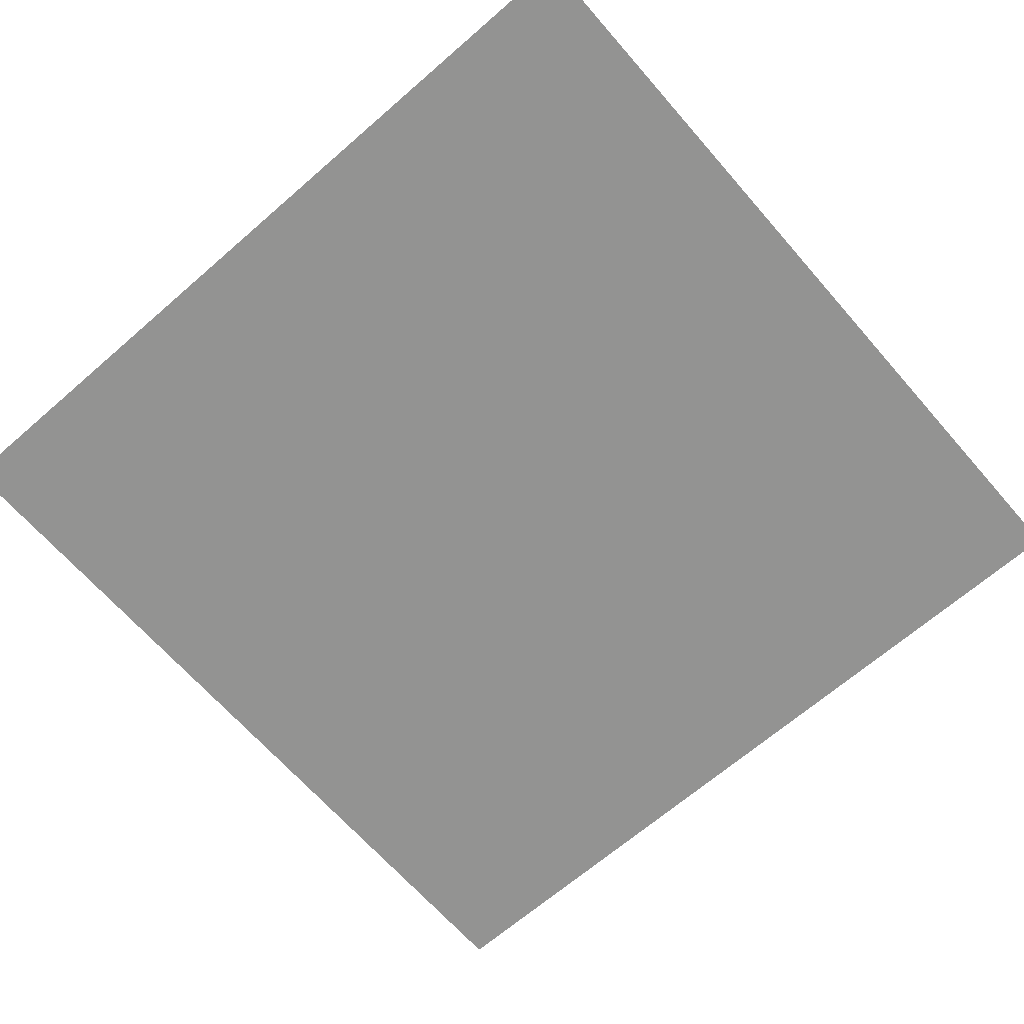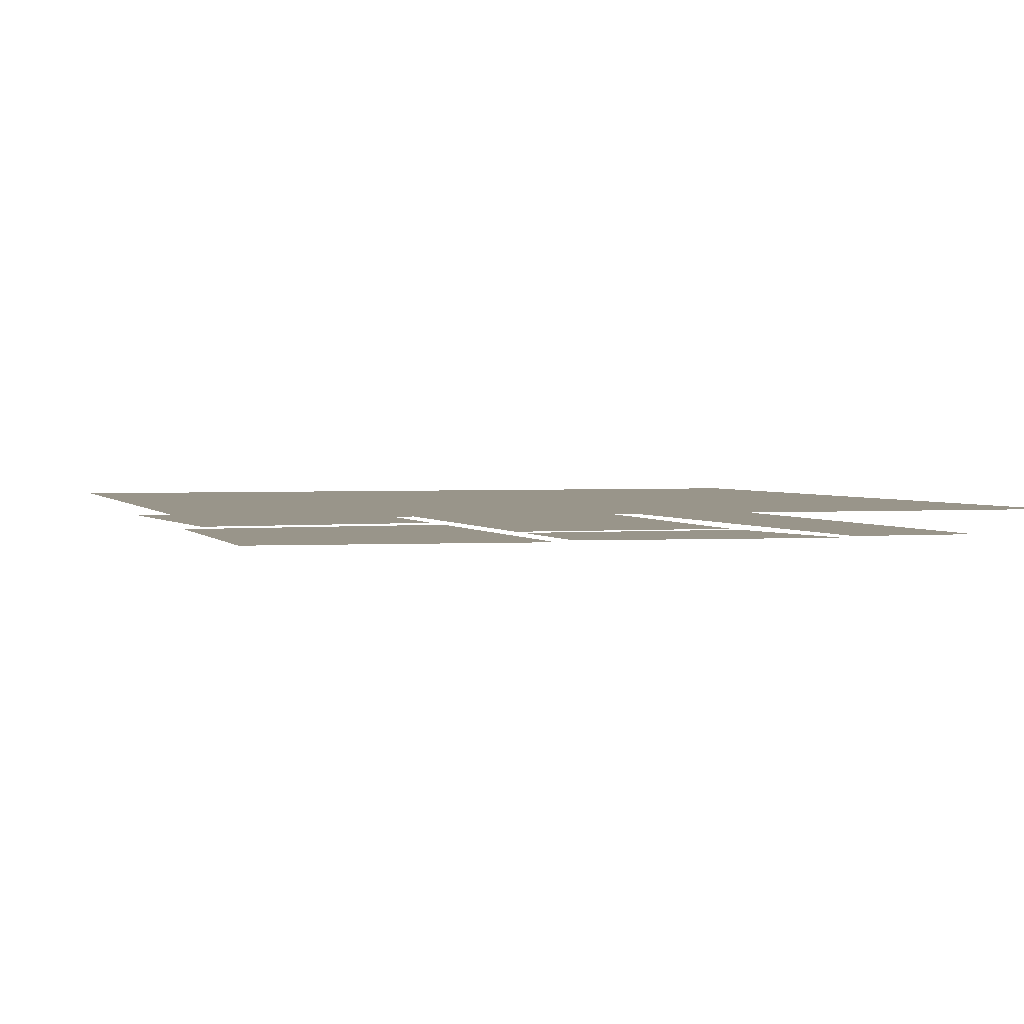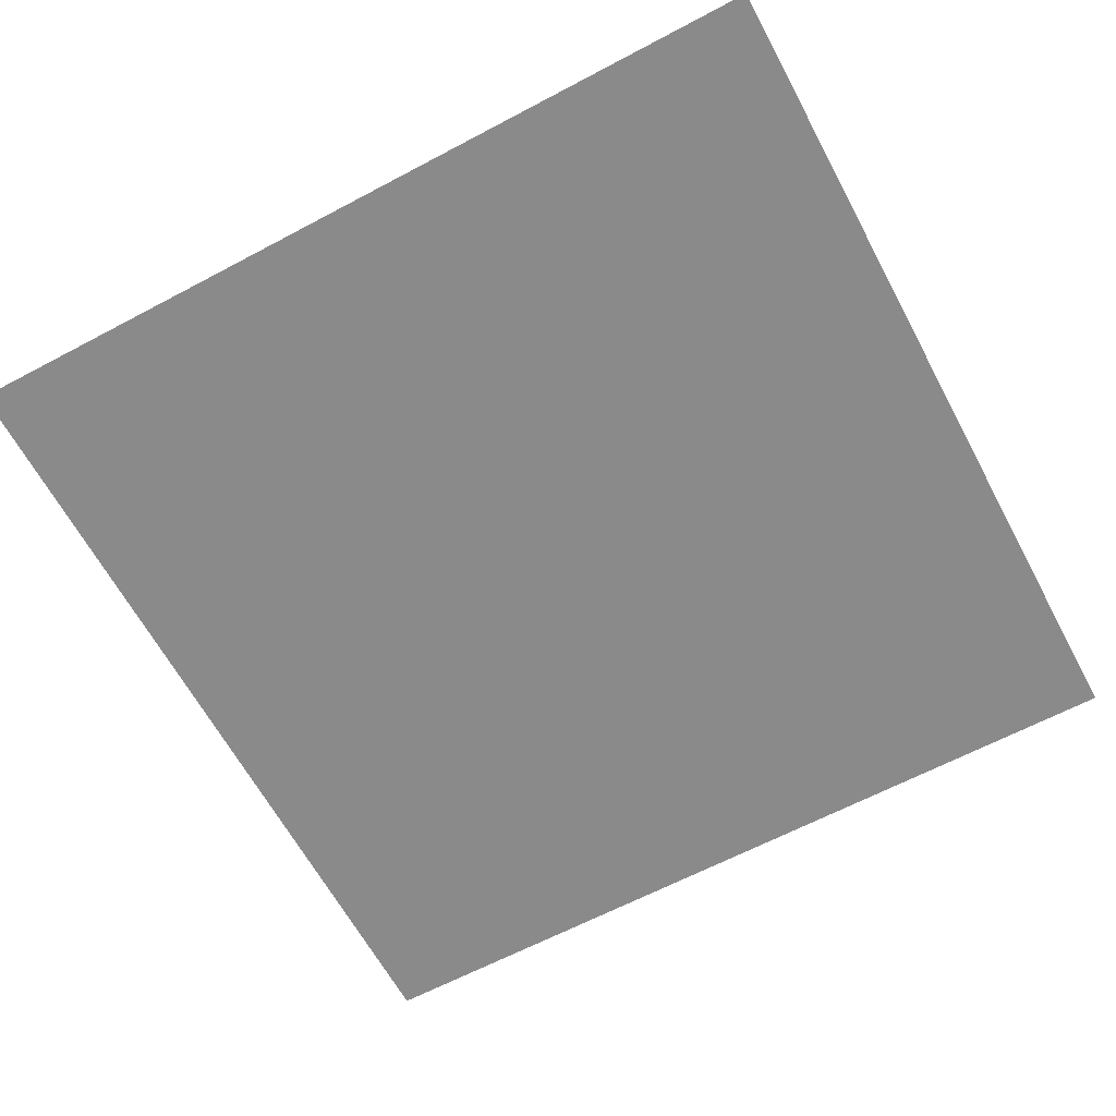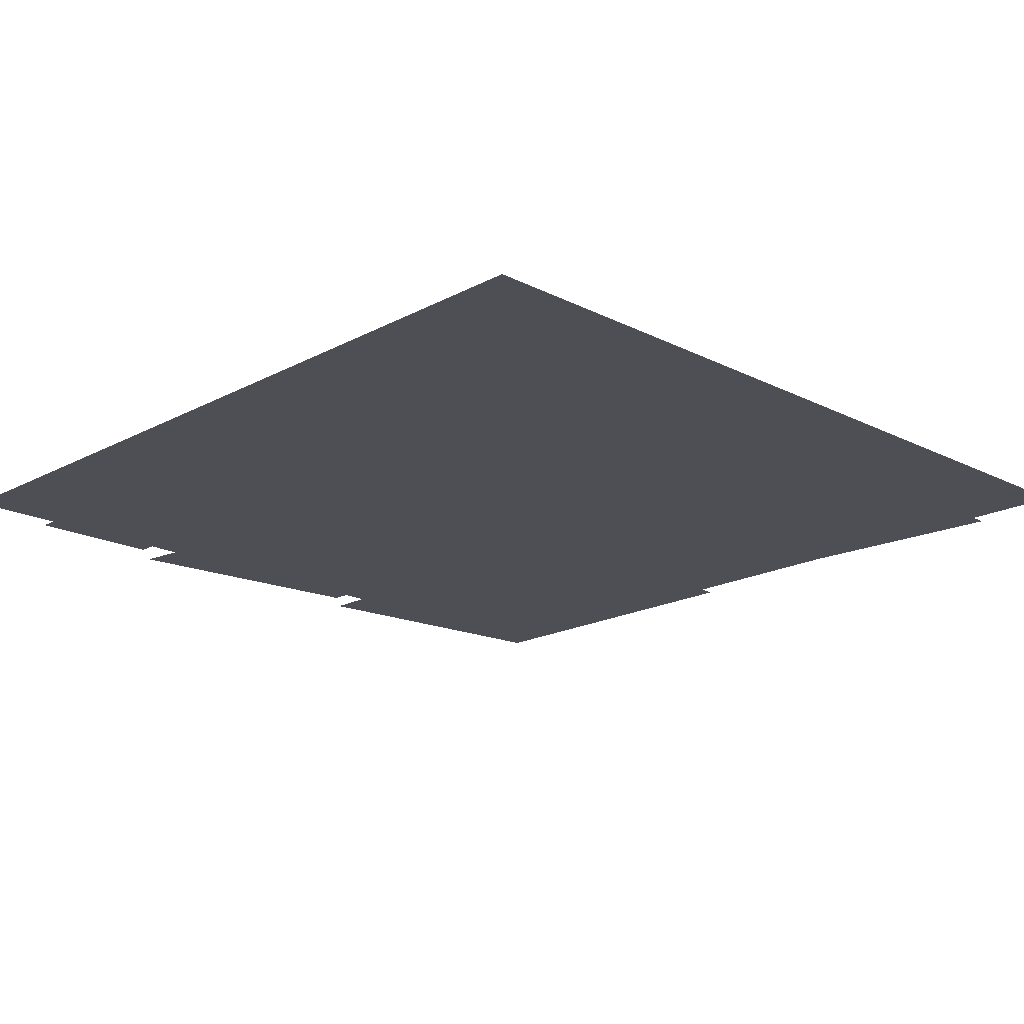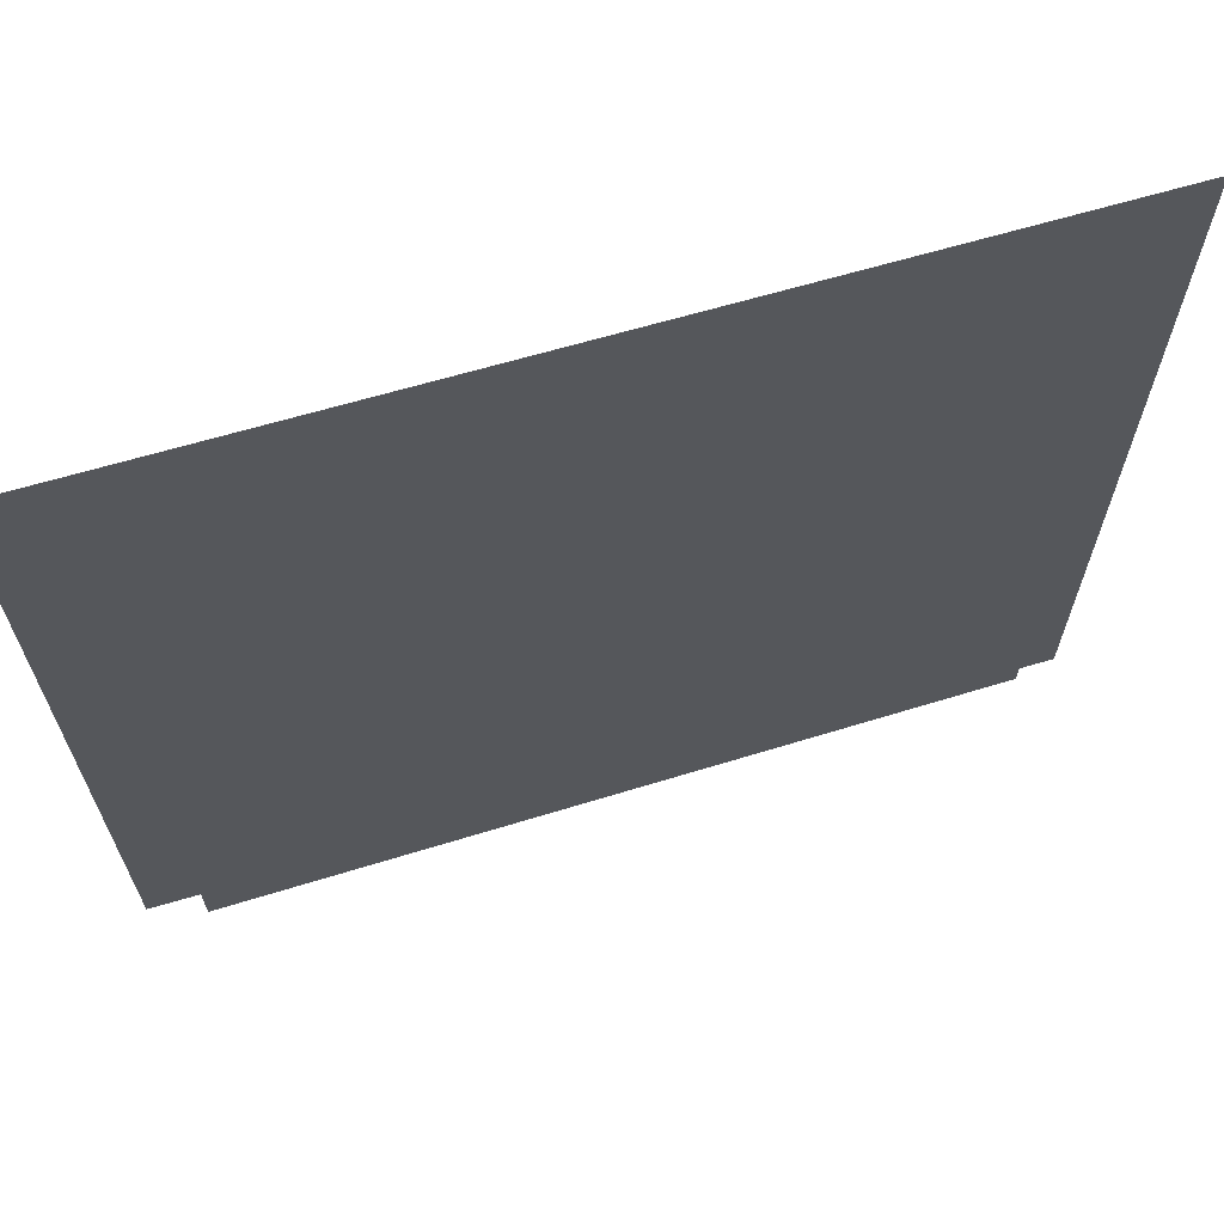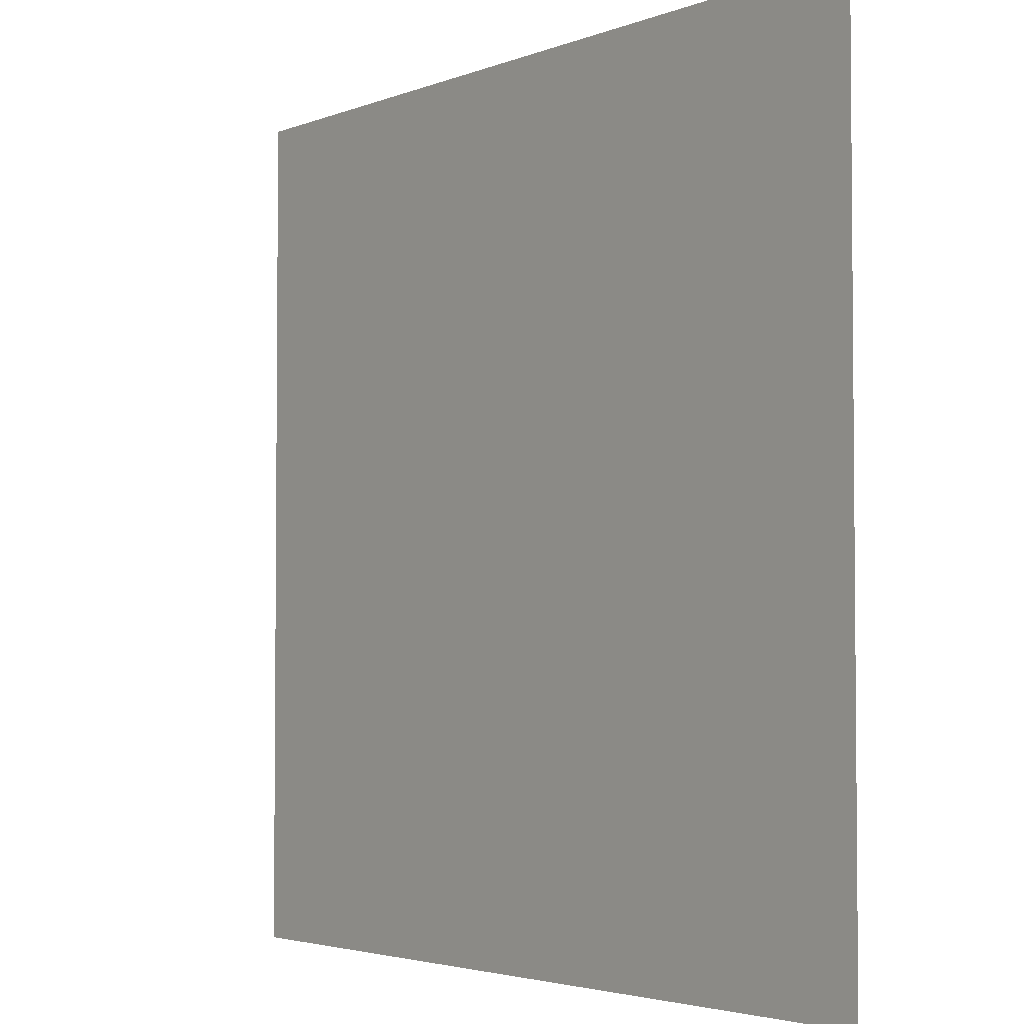
<metadata>
{"format":"obj","ext":"obj","renderer":"f3d","projection":"perspective","resolution":1024,"background":"white","views":[{"elev":-66.6,"azim":41.1,"up":"+Y"},{"elev":2.1,"azim":72.9,"up":"+Y"},{"elev":-63.6,"azim":28.2,"up":"+Y"},{"elev":-18.4,"azim":-134.2,"up":"+Y"},{"elev":67.2,"azim":-16.3,"up":"+Z"},{"elev":-3.3,"azim":52.4,"up":"+Z"}]}
</metadata>
<code>
o ground_decor/5481/centrepiece
v -64 -236 -64
v 64 -236 -64
v 64 -236 64
v -64 -236 64
v -56 -240 12
v -8 -240 12
v -4 -240 52
v -56 -240 56
v 4 -240 56
v 0 -240 12
v 60 -240 12
v 56 -240 56
v -56 -240 8
v -56 -240 -32
v 28 -240 -28
v 28 -240 8
v 32 -240 -28
v 60 -240 -32
v 56 -240 8
v 32 -240 8
v -56 -240 -60
v 56 -240 -56
v 56 -240 -36
v -56 -240 -36
f 1 2 3
f 1 3 4
f 5 6 7
f 5 7 8
f 9 10 11
f 9 11 12
f 13 14 15
f 13 15 16
f 17 18 19
f 17 19 20
f 21 22 23
f 21 23 24

</code>
